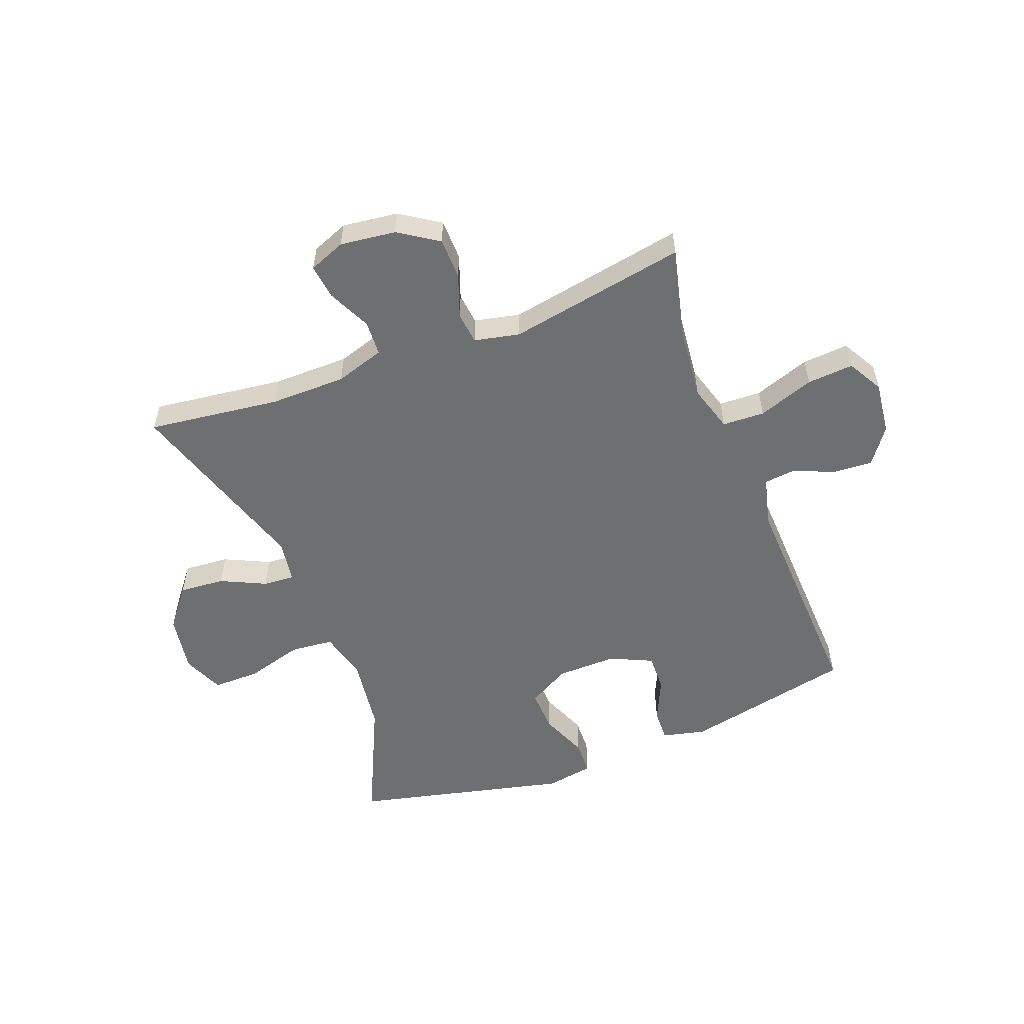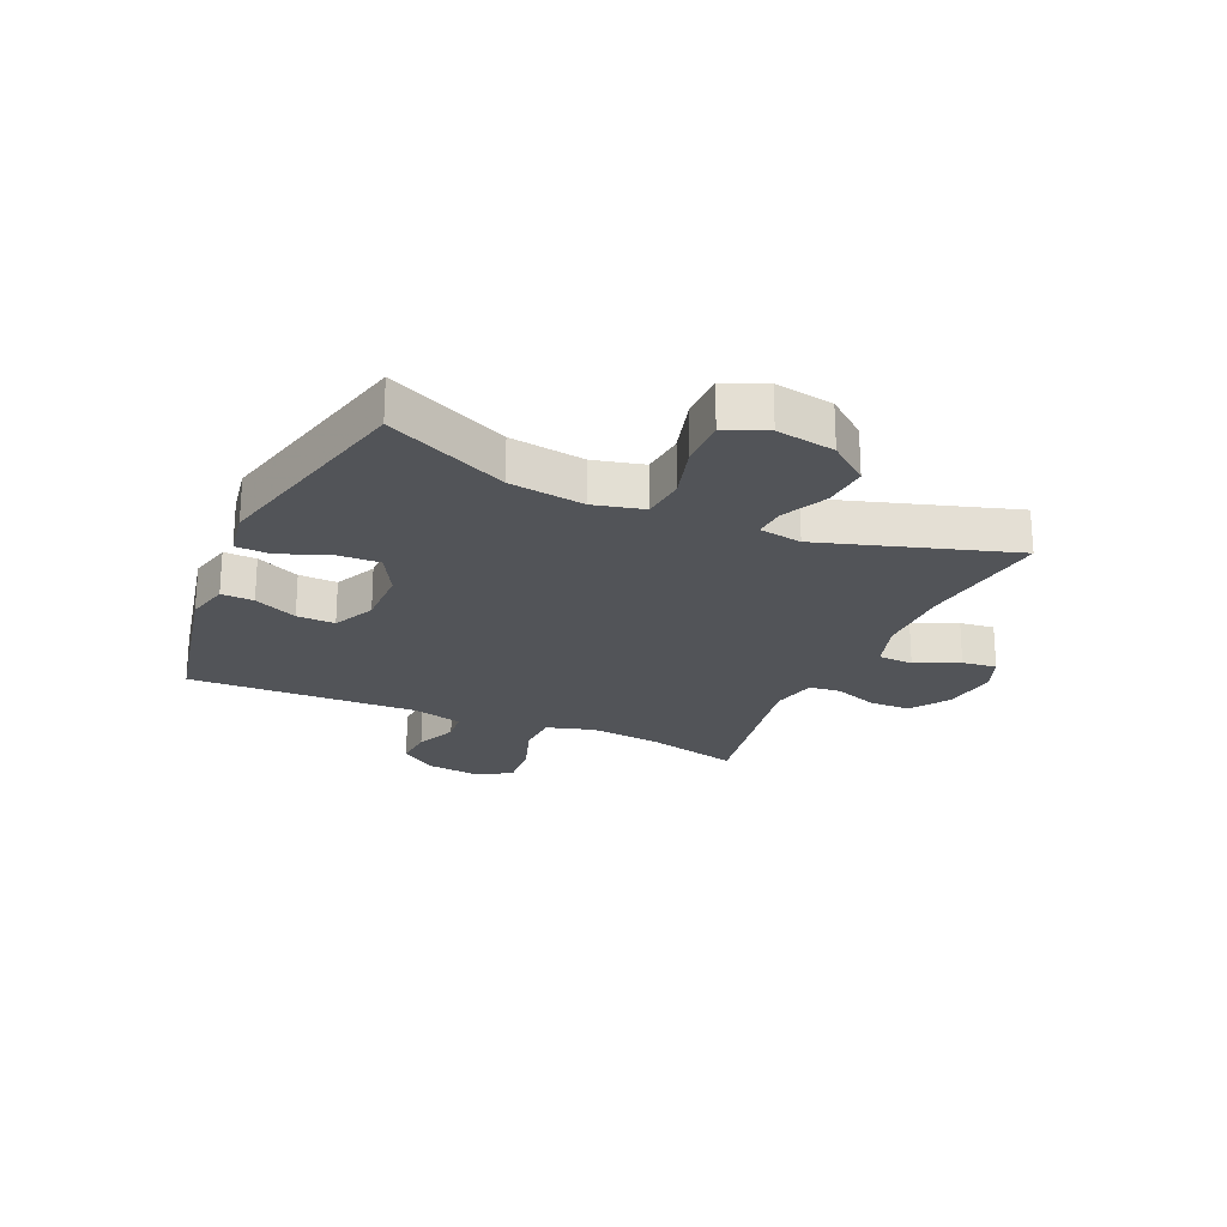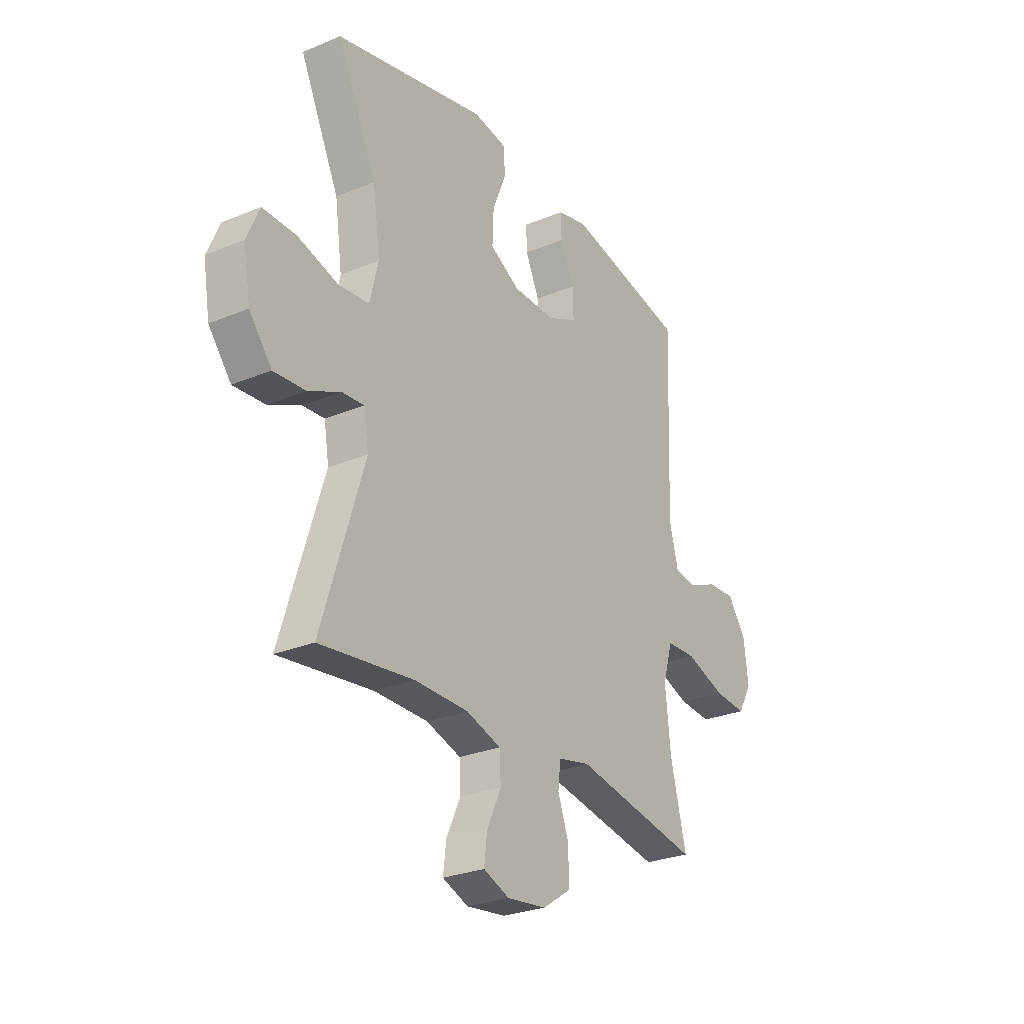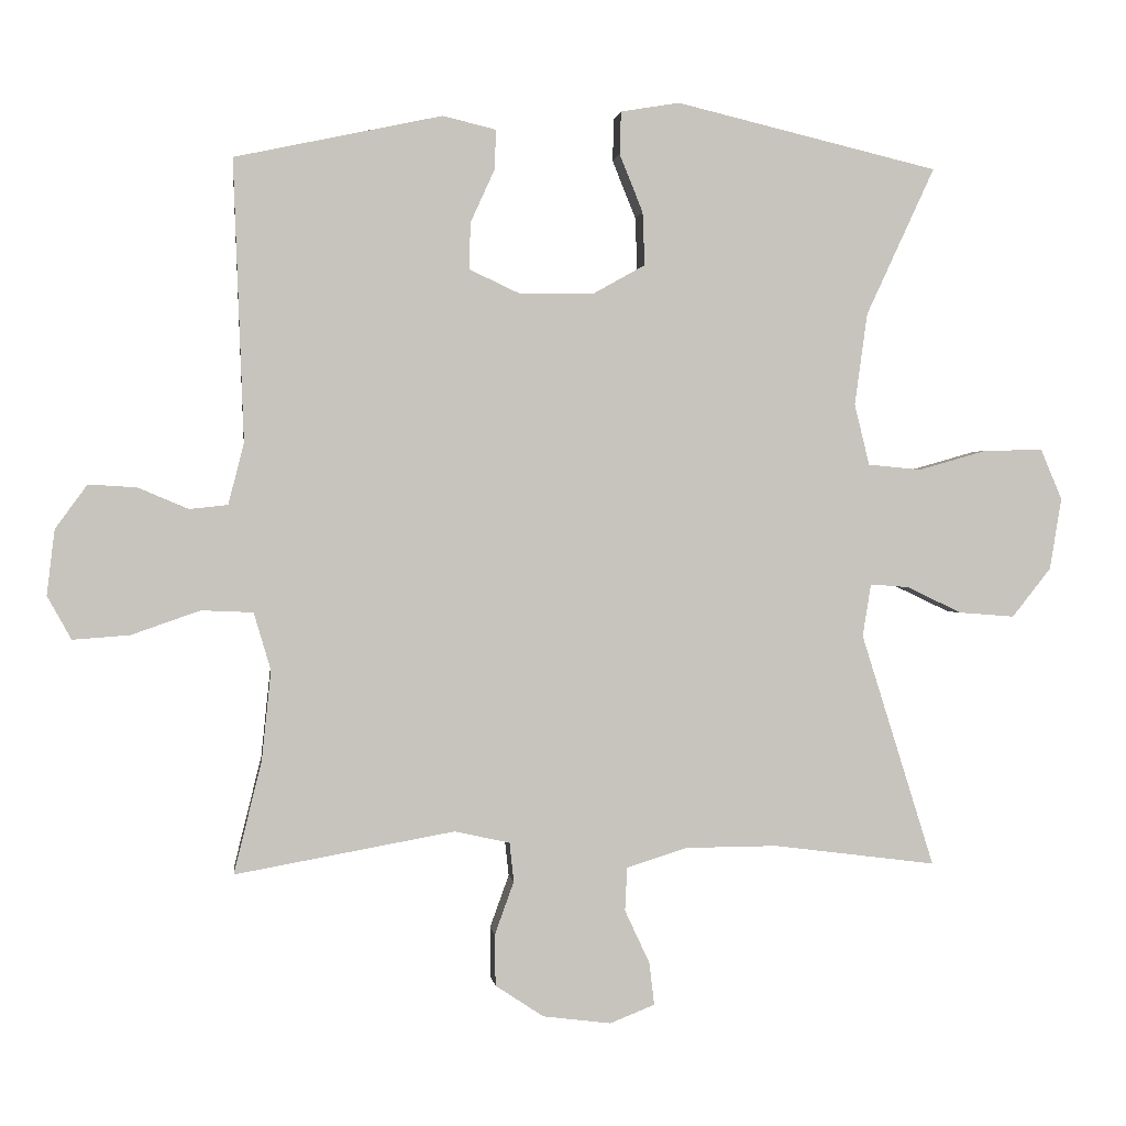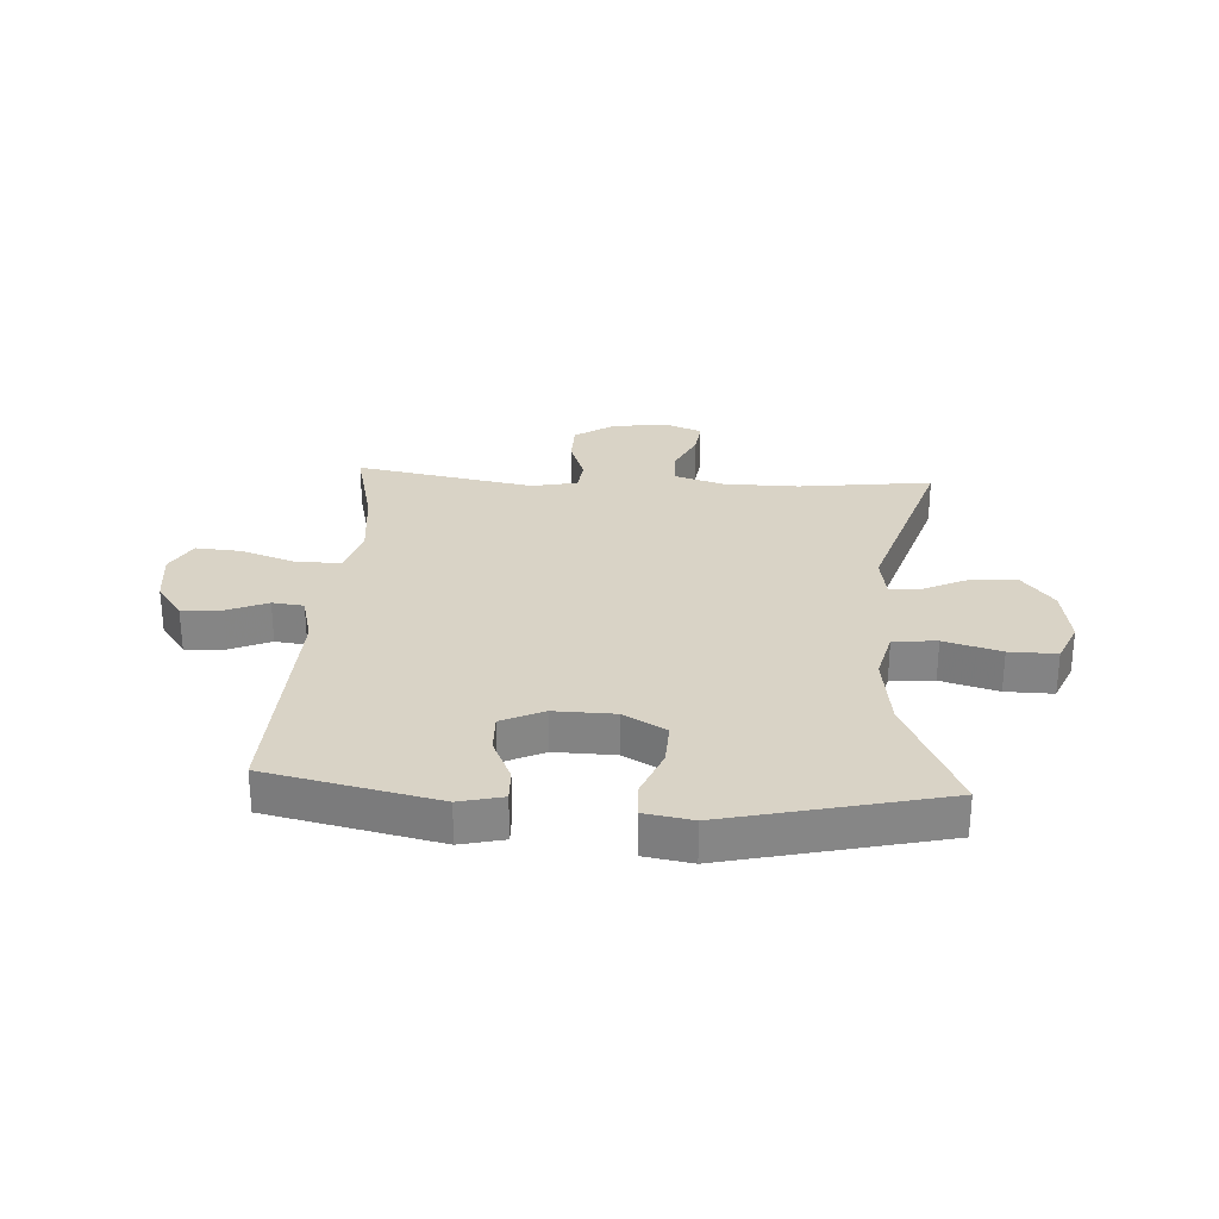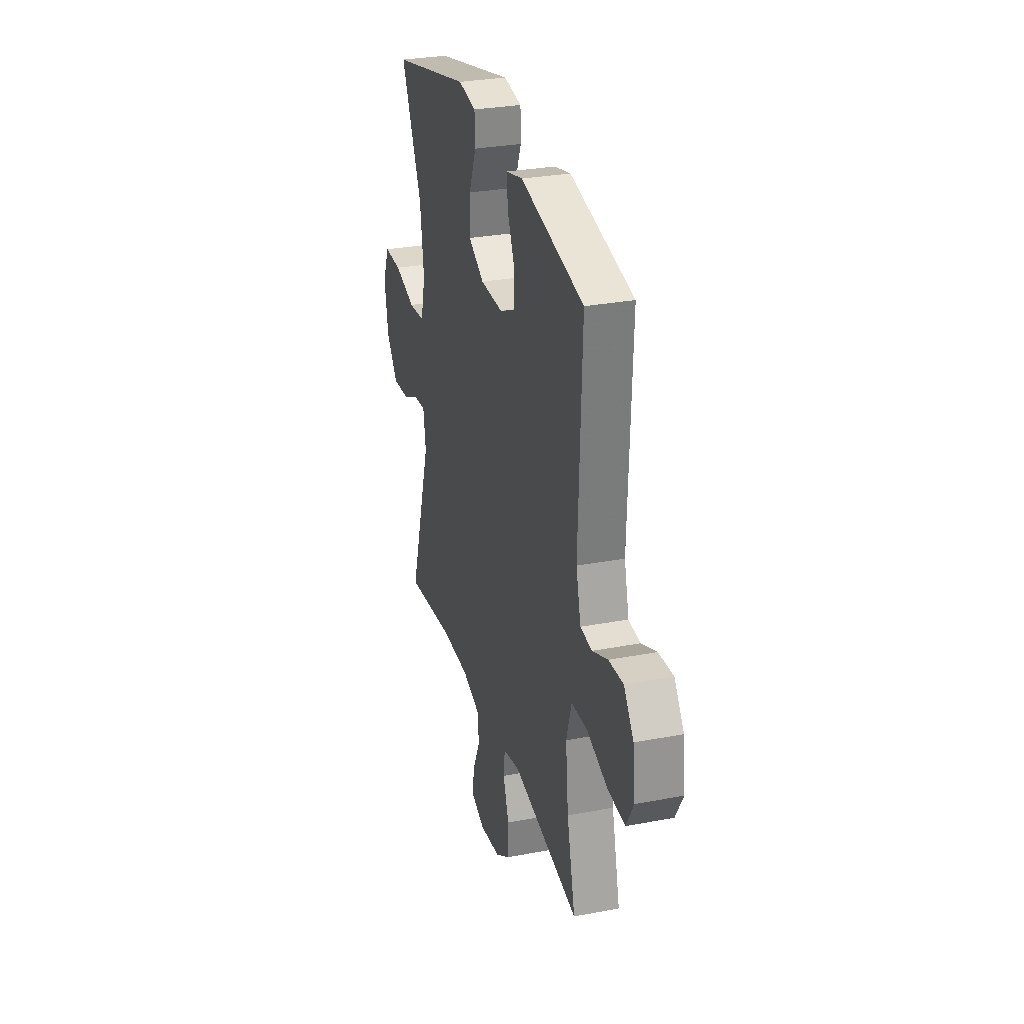
<metadata>
{"format":"obj","ext":"obj","renderer":"f3d","projection":"perspective","resolution":1024,"background":"white","views":[{"elev":-54.6,"azim":-159.0,"up":"+Y"},{"elev":-22.9,"azim":65.9,"up":"+Y"},{"elev":-27.3,"azim":122.8,"up":"+Z"},{"elev":0.6,"azim":-7.1,"up":"+Z"},{"elev":28.3,"azim":3.6,"up":"+Y"},{"elev":29.6,"azim":-105.7,"up":"+Z"}]}
</metadata>
<code>
v 0.5 0.07 0.5
v 0.403 0.07 0.291
v 0.385 0.07 0.161
v 0.406 0.07 0.075
v 0.481 0.07 0.068
v 0.579 0.07 0.096
v 0.661 0.07 0.097
v 0.691 0.07 0.026
v 0.674 0.07 -0.075
v 0.619 0.07 -0.144
v 0.541 0.07 -0.138
v 0.463 0.07 -0.101
v 0.409 0.07 -0.097
v 0.397 0.07 -0.171
v 0.5 0.07 -0.5
v 0.271 0.07 -0.471
v 0.14 0.07 -0.472
v 0.055 0.07 -0.499
v 0.052 0.07 -0.56
v 0.087 0.07 -0.635
v 0.094 0.07 -0.695
v 0.031 0.07 -0.72
v -0.065 0.07 -0.708
v -0.133 0.07 -0.663
v -0.134 0.07 -0.591
v -0.107 0.07 -0.516
v -0.113 0.07 -0.461
v -0.191 0.07 -0.444
v -0.5 0.07 -0.5
v -0.461 0.07 -0.341
v -0.448 0.07 -0.215
v -0.472 0.07 -0.134
v -0.545 0.07 -0.131
v -0.642 0.07 -0.165
v -0.722 0.07 -0.171
v -0.756 0.07 -0.11
v -0.745 0.07 -0.018
v -0.7 0.07 0.044
v -0.632 0.07 0.04
v -0.561 0.07 0.01
v -0.507 0.07 0.016
v -0.485 0.07 0.102
v -0.5 0.07 0.5
v -0.207 0.07 0.563
v -0.132 0.07 0.545
v -0.134 0.07 0.489
v -0.168 0.07 0.414
v -0.17 0.07 0.348
v -0.097 0.07 0.314
v 0.007 0.07 0.316
v 0.08 0.07 0.357
v 0.077 0.07 0.432
v 0.044 0.07 0.514
v 0.046 0.07 0.574
v 0.129 0.07 0.588
v 0.5 0 0.5
v 0.403 0 0.291
v 0.385 0 0.161
v 0.406 0 0.075
v 0.481 0 0.068
v 0.579 0 0.096
v 0.661 0 0.097
v 0.691 0 0.026
v 0.674 0 -0.075
v 0.619 0 -0.144
v 0.541 0 -0.138
v 0.463 0 -0.101
v 0.409 0 -0.097
v 0.397 0 -0.171
v 0.5 0 -0.5
v 0.271 0 -0.471
v 0.14 0 -0.472
v 0.055 0 -0.499
v 0.052 0 -0.56
v 0.087 0 -0.635
v 0.094 0 -0.695
v 0.031 0 -0.72
v -0.065 0 -0.708
v -0.133 0 -0.663
v -0.134 0 -0.591
v -0.107 0 -0.516
v -0.113 0 -0.461
v -0.191 0 -0.444
v -0.5 0 -0.5
v -0.461 0 -0.341
v -0.448 0 -0.215
v -0.472 0 -0.134
v -0.545 0 -0.131
v -0.642 0 -0.165
v -0.722 0 -0.171
v -0.756 0 -0.11
v -0.745 0 -0.018
v -0.7 0 0.044
v -0.632 0 0.04
v -0.561 0 0.01
v -0.507 0 0.016
v -0.485 0 0.102
v -0.5 0 0.5
v -0.207 0 0.563
v -0.132 0 0.545
v -0.134 0 0.489
v -0.168 0 0.414
v -0.17 0 0.348
v -0.097 0 0.314
v 0.007 0 0.316
v 0.08 0 0.357
v 0.077 0 0.432
v 0.044 0 0.514
v 0.046 0 0.574
v 0.129 0 0.588
f 52 53 54 55
f 51 52 55 1
f 50 51 1 2
f 49 50 2 3
f 44 45 46 47
f 42 43 44 47
f 41 42 47 48
f 37 38 39 40
f 37 40 41
f 36 37 41
f 33 34 35 36
f 32 33 36 41
f 31 32 41 48
f 28 29 30
f 27 28 30 31
f 23 24 25 26
f 23 26 27
f 22 23 27
f 19 20 21 22
f 18 19 22 27
f 17 18 27 31
f 14 15 16
f 13 14 16 17
f 9 10 11 12
f 9 12 13
f 8 9 13
f 5 6 7 8
f 4 5 8 13
f 49 3 4 13
f 31 48 49
f 13 17 31 49
f 110 109 108 107
f 56 110 107 106
f 57 56 106 105
f 58 57 105 104
f 102 101 100 99
f 102 99 98 97
f 103 102 97 96
f 95 94 93 92
f 96 95 92
f 96 92 91
f 91 90 89 88
f 96 91 88 87
f 103 96 87 86
f 85 84 83
f 86 85 83 82
f 81 80 79 78
f 82 81 78
f 82 78 77
f 77 76 75 74
f 82 77 74 73
f 86 82 73 72
f 71 70 69
f 72 71 69 68
f 67 66 65 64
f 68 67 64
f 68 64 63
f 63 62 61 60
f 68 63 60 59
f 68 59 58 104
f 104 103 86
f 104 86 72 68
f 1 56 57 2
f 2 57 58 3
f 3 58 59 4
f 4 59 60 5
f 5 60 61 6
f 6 61 62 7
f 7 62 63 8
f 8 63 64 9
f 9 64 65 10
f 10 65 66 11
f 11 66 67 12
f 12 67 68 13
f 13 68 69 14
f 14 69 70 15
f 15 70 71 16
f 16 71 72 17
f 17 72 73 18
f 18 73 74 19
f 19 74 75 20
f 20 75 76 21
f 21 76 77 22
f 22 77 78 23
f 23 78 79 24
f 24 79 80 25
f 25 80 81 26
f 26 81 82 27
f 27 82 83 28
f 28 83 84 29
f 29 84 85 30
f 30 85 86 31
f 31 86 87 32
f 32 87 88 33
f 33 88 89 34
f 34 89 90 35
f 35 90 91 36
f 36 91 92 37
f 37 92 93 38
f 38 93 94 39
f 39 94 95 40
f 40 95 96 41
f 41 96 97 42
f 42 97 98 43
f 43 98 99 44
f 44 99 100 45
f 45 100 101 46
f 46 101 102 47
f 47 102 103 48
f 48 103 104 49
f 49 104 105 50
f 50 105 106 51
f 51 106 107 52
f 52 107 108 53
f 53 108 109 54
f 54 109 110 55
f 55 110 56 1

</code>
